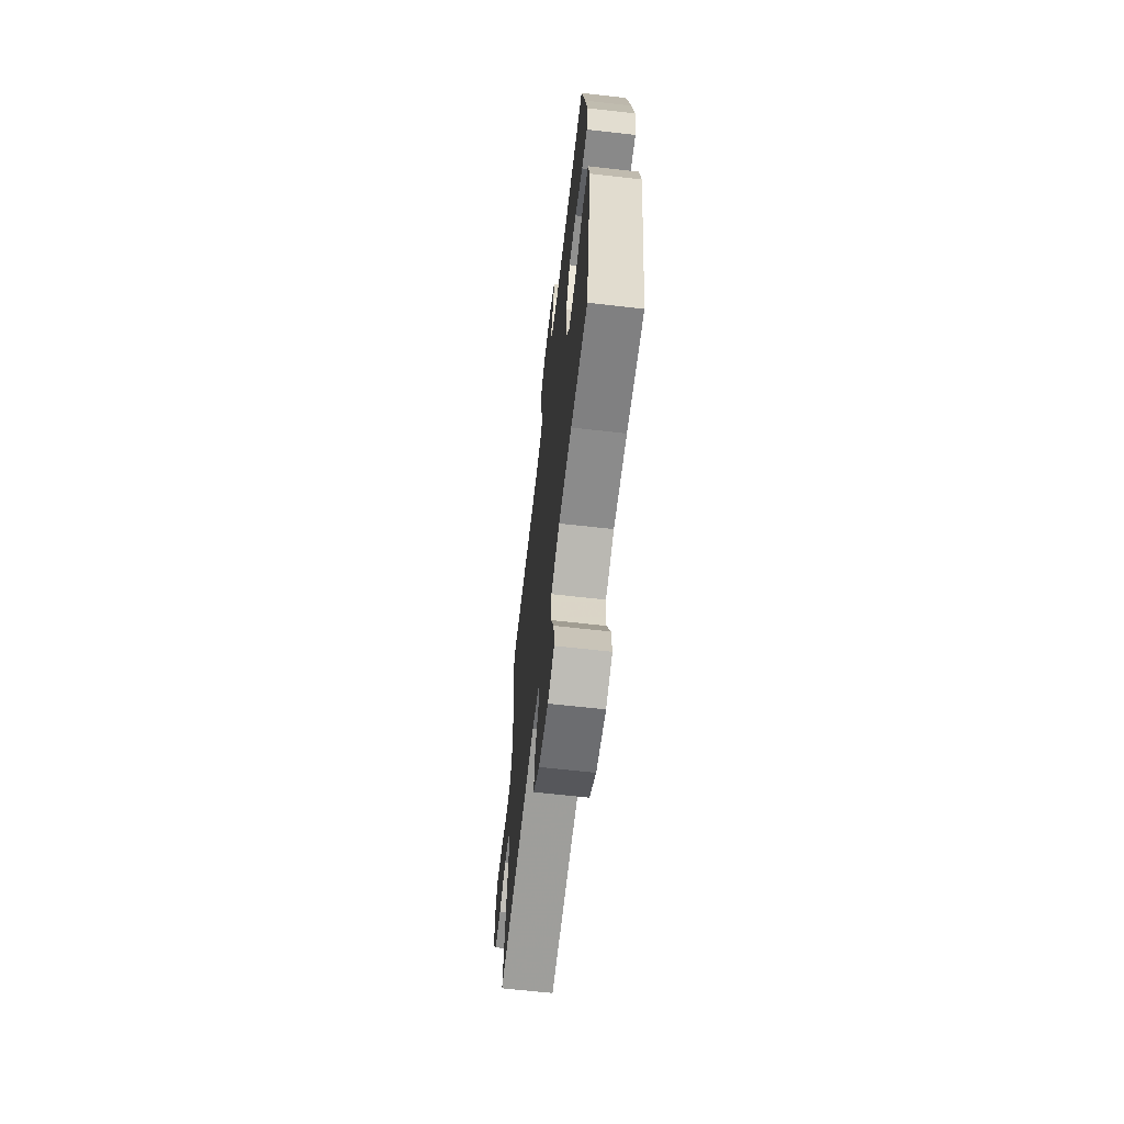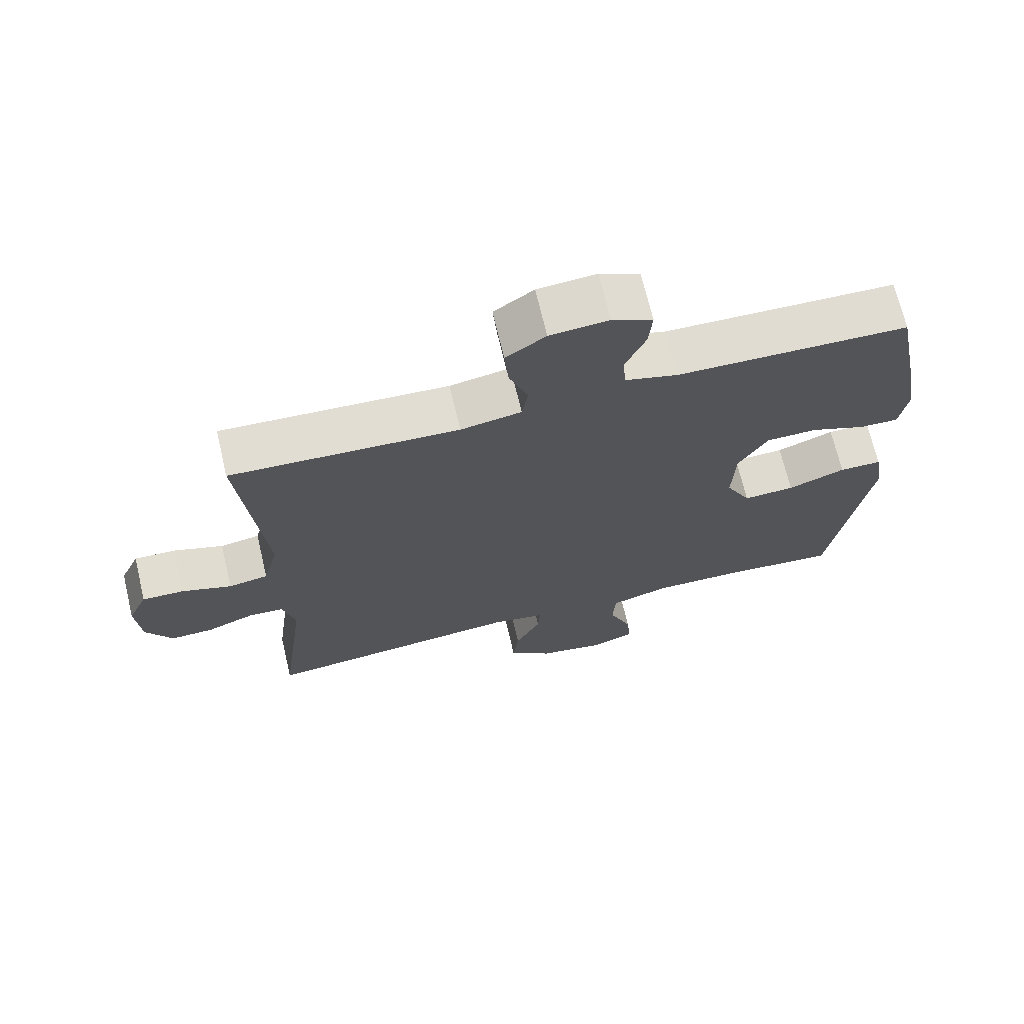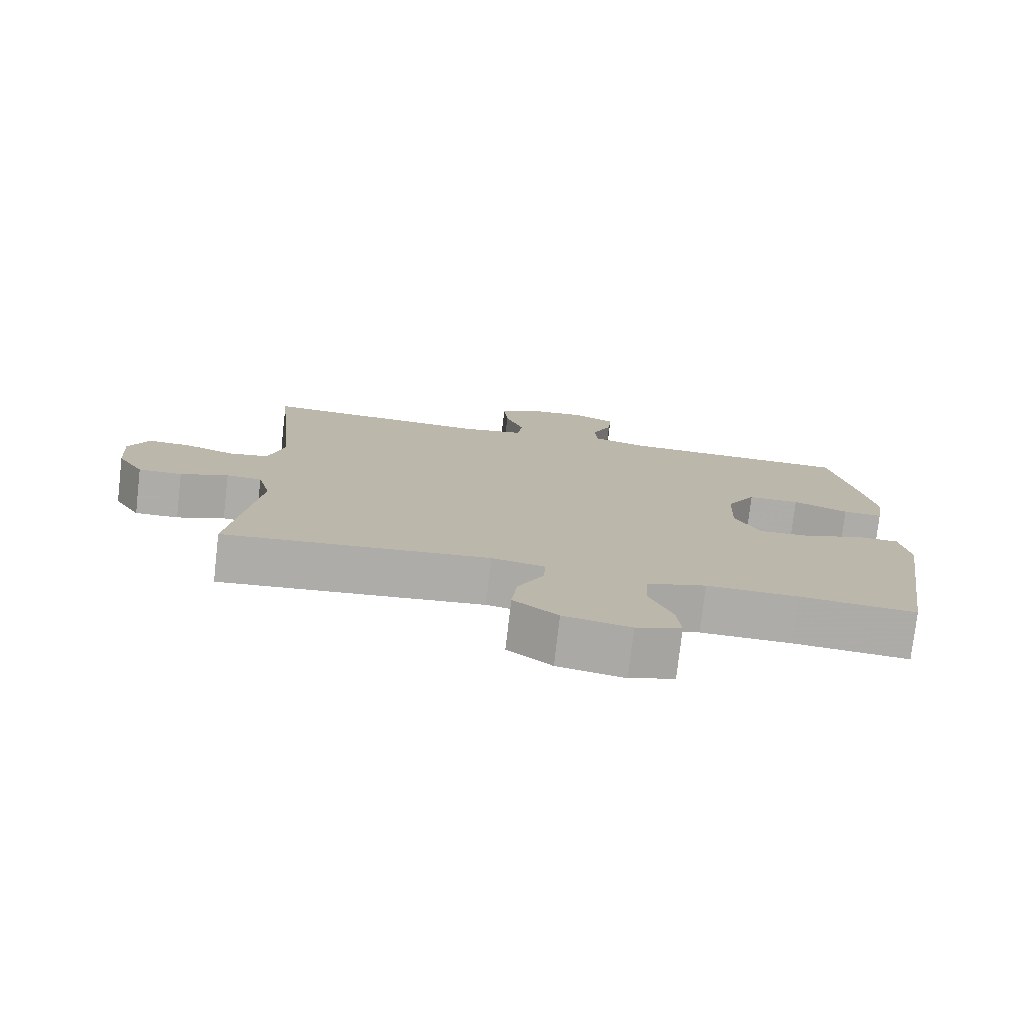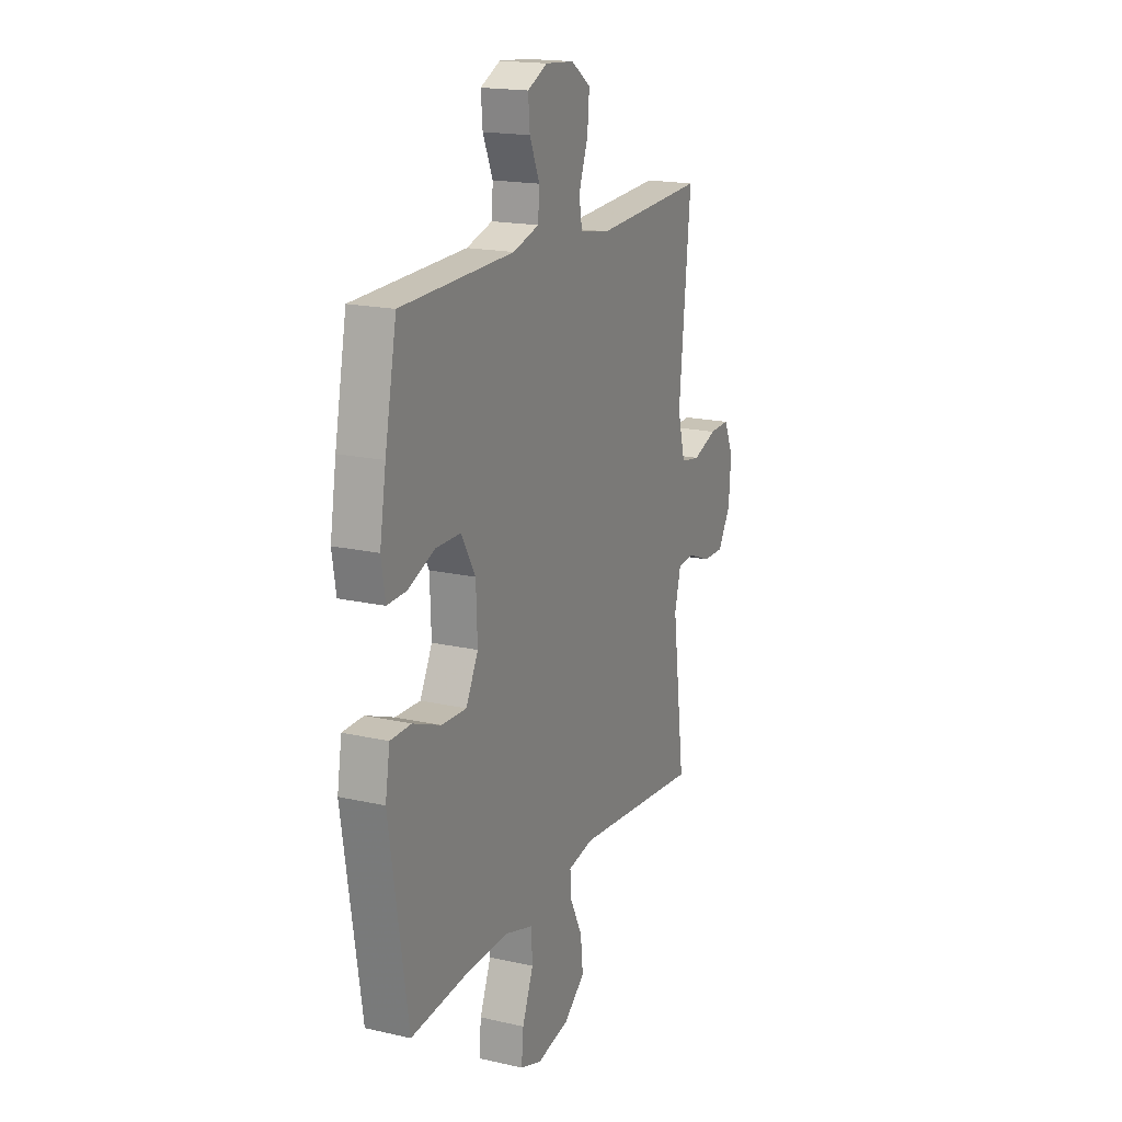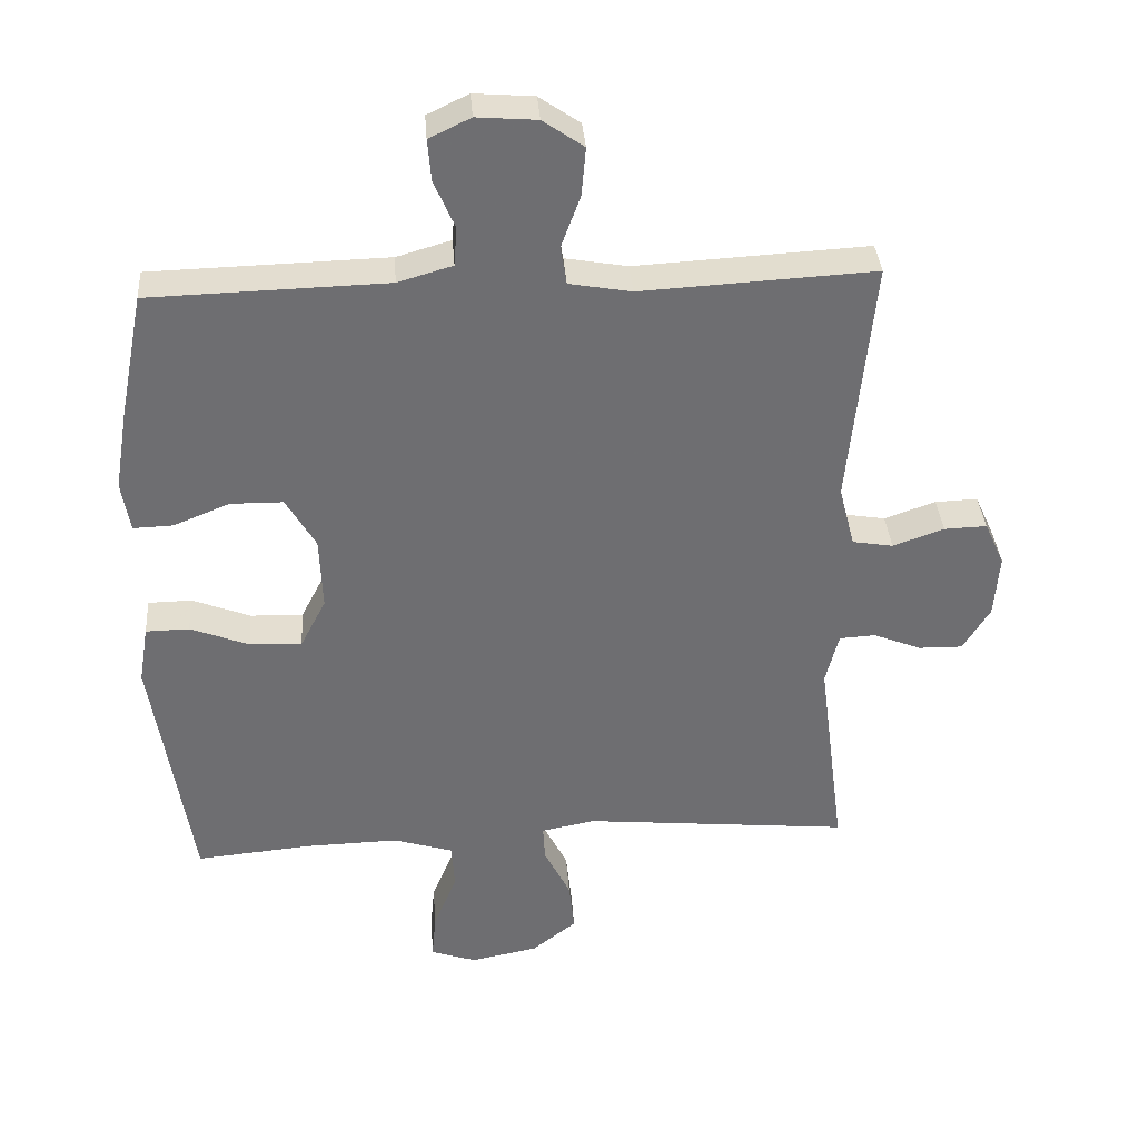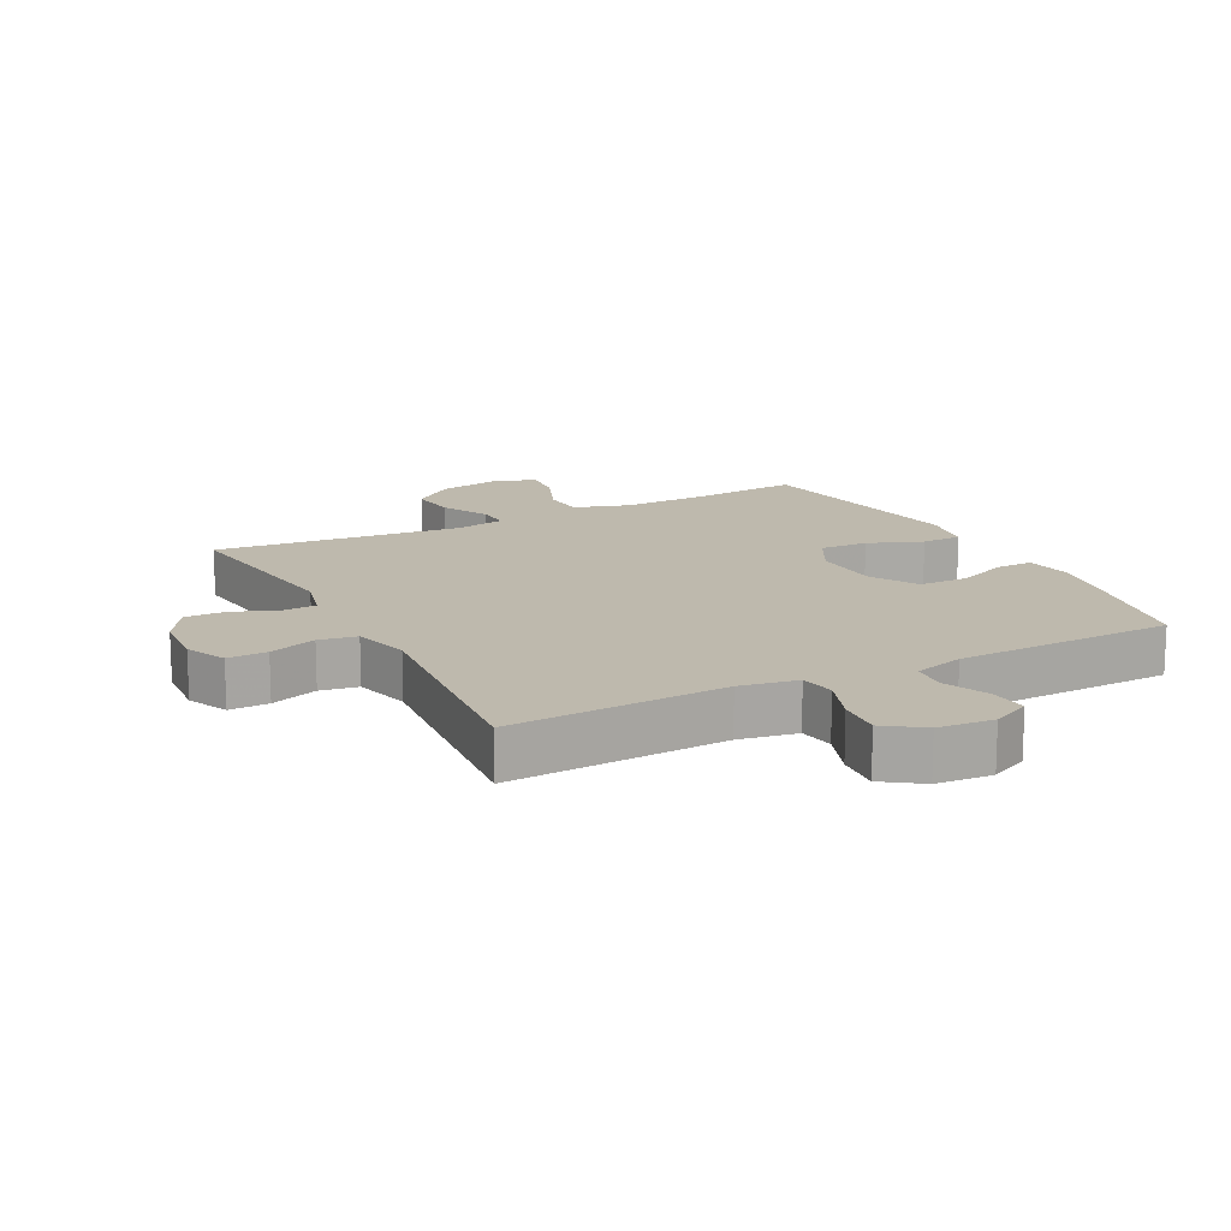
<metadata>
{"format":"obj","ext":"obj","renderer":"f3d","projection":"perspective","resolution":1024,"background":"white","views":[{"elev":-65.1,"azim":83.5,"up":"+Z"},{"elev":69.7,"azim":-13.3,"up":"+Z"},{"elev":-77.0,"azim":-6.6,"up":"+Z"},{"elev":18.0,"azim":113.9,"up":"+Z"},{"elev":35.9,"azim":175.8,"up":"+Z"},{"elev":15.1,"azim":-27.4,"up":"+Y"}]}
</metadata>
<code>
v -0.5 0.07 0.5
v -0.162 0.07 0.482
v -0.072 0.07 0.498
v -0.063 0.07 0.553
v -0.091 0.07 0.629
v -0.097 0.07 0.699
v -0.038 0.07 0.74
v 0.049 0.07 0.747
v 0.109 0.07 0.718
v 0.104 0.07 0.658
v 0.074 0.07 0.588
v 0.078 0.07 0.532
v 0.157 0.07 0.509
v 0.5 0.07 0.5
v 0.536 0.07 0.317
v 0.555 0.07 0.202
v 0.543 0.07 0.129
v 0.485 0.07 0.131
v 0.404 0.07 0.164
v 0.328 0.07 0.163
v 0.285 0.07 0.089
v 0.281 0.07 -0.017
v 0.318 0.07 -0.089
v 0.394 0.07 -0.086
v 0.479 0.07 -0.053
v 0.542 0.07 -0.054
v 0.556 0.07 -0.138
v 0.5 0.07 -0.5
v 0.33 0.07 -0.485
v 0.197 0.07 -0.482
v 0.11 0.07 -0.509
v 0.106 0.07 -0.576
v 0.14 0.07 -0.66
v 0.146 0.07 -0.726
v 0.08 0.07 -0.749
v -0.018 0.07 -0.73
v -0.083 0.07 -0.679
v -0.075 0.07 -0.605
v -0.037 0.07 -0.529
v -0.034 0.07 -0.477
v -0.112 0.07 -0.462
v -0.5 0.07 -0.5
v -0.461 0.07 -0.199
v -0.48 0.07 -0.124
v -0.532 0.07 -0.121
v -0.602 0.07 -0.149
v -0.666 0.07 -0.15
v -0.705 0.07 -0.086
v -0.712 0.07 0.006
v -0.683 0.07 0.07
v -0.621 0.07 0.068
v -0.547 0.07 0.042
v -0.488 0.07 0.052
v -0.465 0.07 0.141
v -0.5 0 0.5
v -0.162 0 0.482
v -0.072 0 0.498
v -0.063 0 0.553
v -0.091 0 0.629
v -0.097 0 0.699
v -0.038 0 0.74
v 0.049 0 0.747
v 0.109 0 0.718
v 0.104 0 0.658
v 0.074 0 0.588
v 0.078 0 0.532
v 0.157 0 0.509
v 0.5 0 0.5
v 0.536 0 0.317
v 0.555 0 0.202
v 0.543 0 0.129
v 0.485 0 0.131
v 0.404 0 0.164
v 0.328 0 0.163
v 0.285 0 0.089
v 0.281 0 -0.017
v 0.318 0 -0.089
v 0.394 0 -0.086
v 0.479 0 -0.053
v 0.542 0 -0.054
v 0.556 0 -0.138
v 0.5 0 -0.5
v 0.33 0 -0.485
v 0.197 0 -0.482
v 0.11 0 -0.509
v 0.106 0 -0.576
v 0.14 0 -0.66
v 0.146 0 -0.726
v 0.08 0 -0.749
v -0.018 0 -0.73
v -0.083 0 -0.679
v -0.075 0 -0.605
v -0.037 0 -0.529
v -0.034 0 -0.477
v -0.112 0 -0.462
v -0.5 0 -0.5
v -0.461 0 -0.199
v -0.48 0 -0.124
v -0.532 0 -0.121
v -0.602 0 -0.149
v -0.666 0 -0.15
v -0.705 0 -0.086
v -0.712 0 0.006
v -0.683 0 0.07
v -0.621 0 0.068
v -0.547 0 0.042
v -0.488 0 0.052
v -0.465 0 0.141
f 49 50 51 52
f 49 52 53
f 48 49 53
f 45 46 47 48
f 44 45 48 53
f 43 44 53 54
f 41 42 43
f 40 41 43 54
f 36 37 38 39
f 36 39 40
f 35 36 40
f 32 33 34 35
f 31 32 35 40
f 30 31 40 54
f 26 27 28 29
f 24 25 26 29
f 23 24 29 30
f 22 23 30 54
f 16 17 18 19
f 16 19 20
f 13 14 15 16
f 12 13 16 20
f 8 9 10 11
f 8 11 12
f 7 8 12
f 4 5 6 7
f 4 7 12
f 3 4 12 20
f 22 54 1 2
f 21 22 2 3
f 3 20 21
f 106 105 104 103
f 107 106 103
f 107 103 102
f 102 101 100 99
f 107 102 99 98
f 108 107 98 97
f 97 96 95
f 108 97 95 94
f 93 92 91 90
f 94 93 90
f 94 90 89
f 89 88 87 86
f 94 89 86 85
f 108 94 85 84
f 83 82 81 80
f 83 80 79 78
f 84 83 78 77
f 108 84 77 76
f 73 72 71 70
f 74 73 70
f 70 69 68 67
f 74 70 67 66
f 65 64 63 62
f 66 65 62
f 66 62 61
f 61 60 59 58
f 66 61 58
f 74 66 58 57
f 56 55 108 76
f 57 56 76 75
f 75 74 57
f 1 55 56 2
f 2 56 57 3
f 3 57 58 4
f 4 58 59 5
f 5 59 60 6
f 6 60 61 7
f 7 61 62 8
f 8 62 63 9
f 9 63 64 10
f 10 64 65 11
f 11 65 66 12
f 12 66 67 13
f 13 67 68 14
f 14 68 69 15
f 15 69 70 16
f 16 70 71 17
f 17 71 72 18
f 18 72 73 19
f 19 73 74 20
f 20 74 75 21
f 21 75 76 22
f 22 76 77 23
f 23 77 78 24
f 24 78 79 25
f 25 79 80 26
f 26 80 81 27
f 27 81 82 28
f 28 82 83 29
f 29 83 84 30
f 30 84 85 31
f 31 85 86 32
f 32 86 87 33
f 33 87 88 34
f 34 88 89 35
f 35 89 90 36
f 36 90 91 37
f 37 91 92 38
f 38 92 93 39
f 39 93 94 40
f 40 94 95 41
f 41 95 96 42
f 42 96 97 43
f 43 97 98 44
f 44 98 99 45
f 45 99 100 46
f 46 100 101 47
f 47 101 102 48
f 48 102 103 49
f 49 103 104 50
f 50 104 105 51
f 51 105 106 52
f 52 106 107 53
f 53 107 108 54
f 54 108 55 1

</code>
